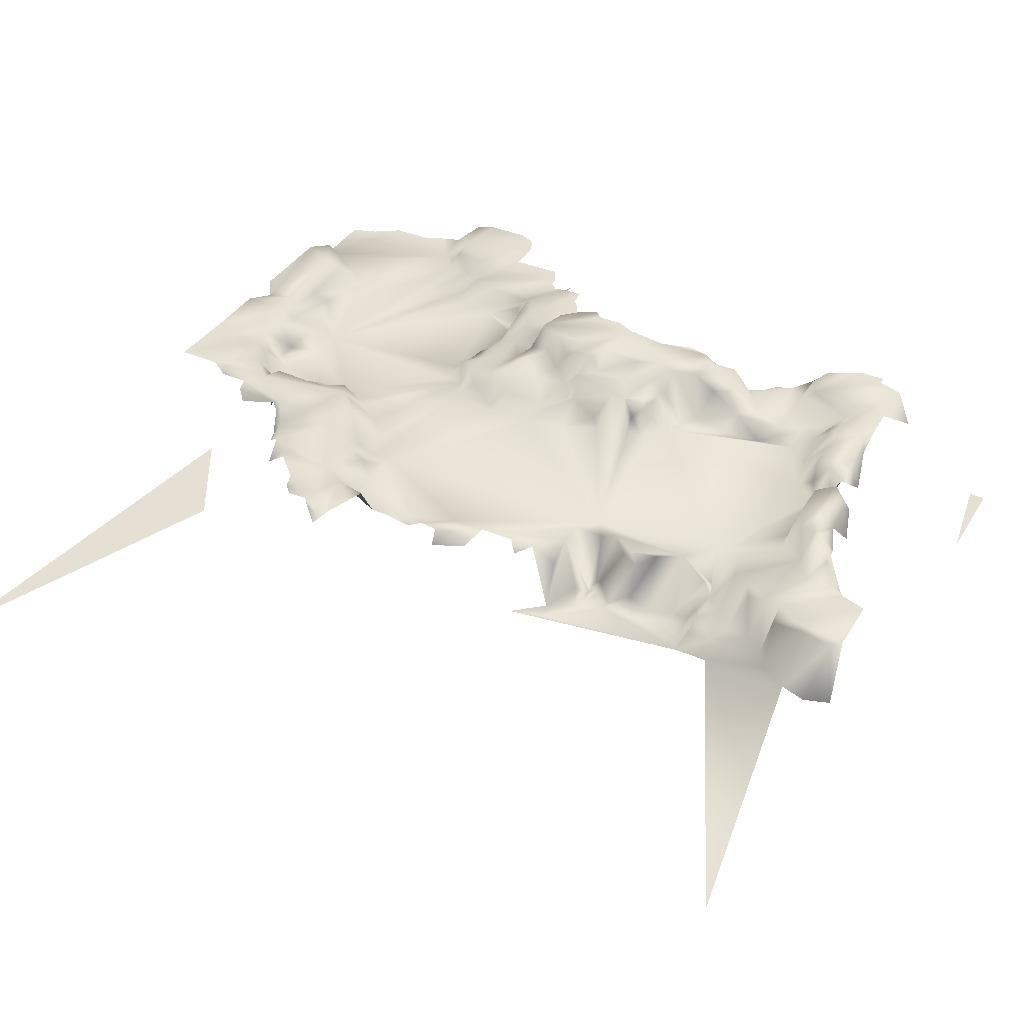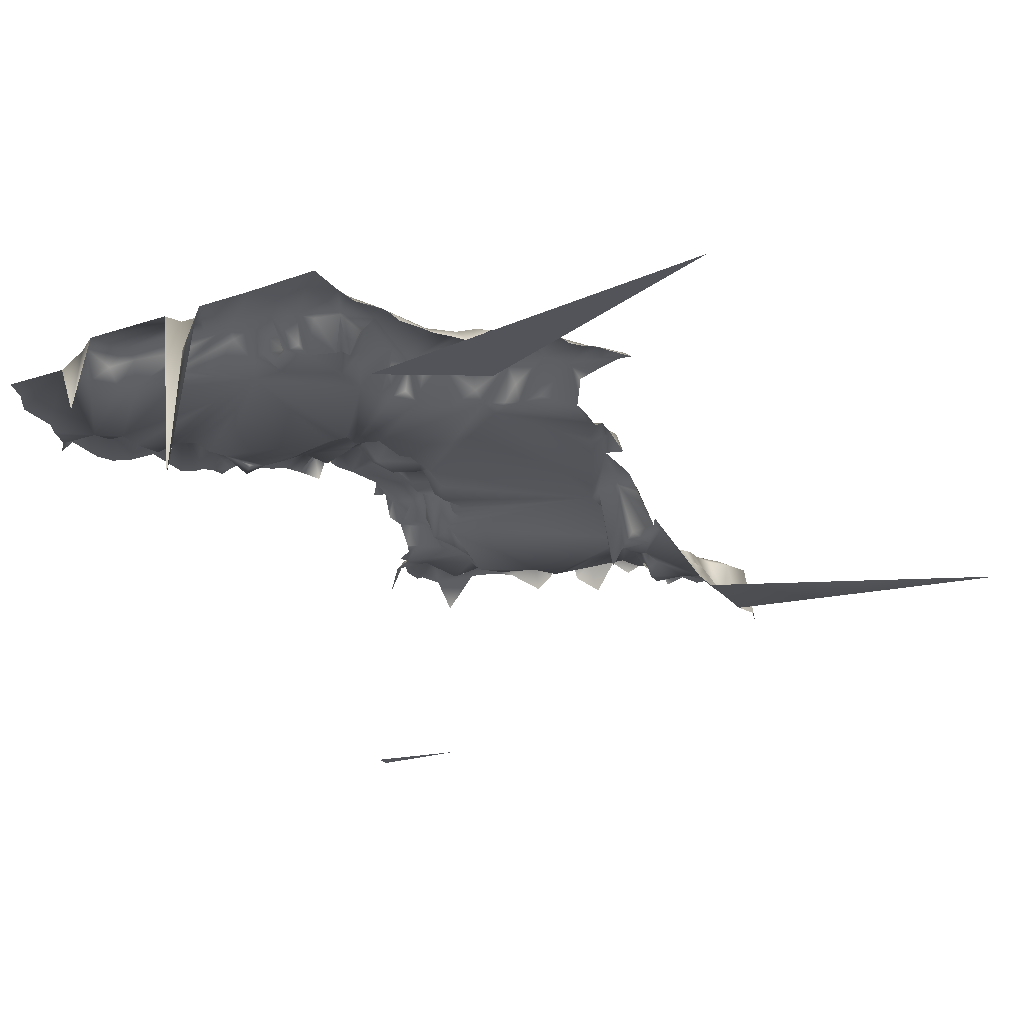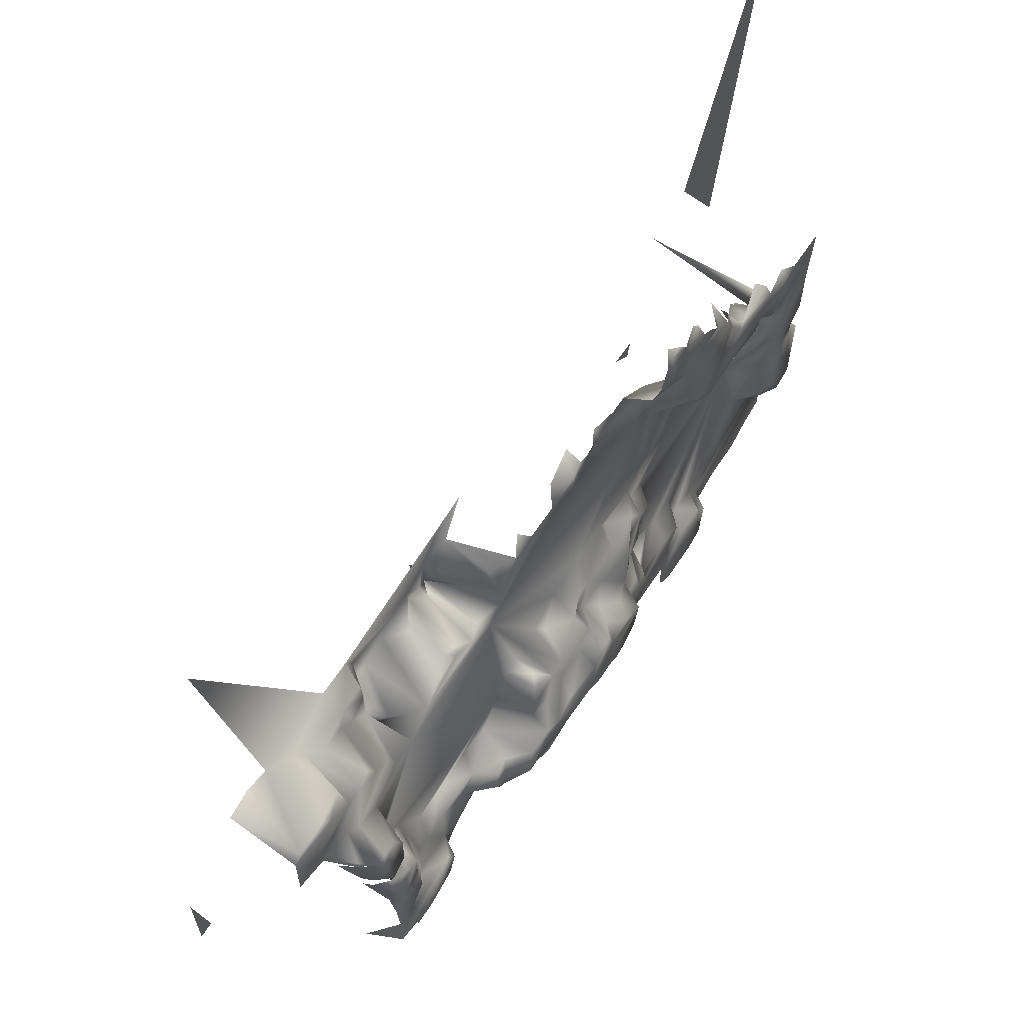
<metadata>
{"format":"obj","ext":"obj","renderer":"f3d","projection":"perspective","resolution":1024,"background":"white","views":[{"elev":37.9,"azim":28.0,"up":"+Y"},{"elev":-23.8,"azim":-61.4,"up":"+Y"},{"elev":63.5,"azim":123.3,"up":"+Z"}]}
</metadata>
<code>
v  27.09 150 46.44
v  29.99 150 49.34
v  33.86 150 36.77
v  33.86 150 53.21
v  44.51 150 37.73
v  30.96 150 53.21
v  28.06 150 17.41
v  12.58 150 32.9
v  30.96 150 30.96
v  61.92 150 52.24
v  60.95 150 30.96
v  59.02 150 33.86
v  80.3 142.5 60.95
v  95.78 142.5 95.78
v  89.98 142.5 60.95
v  59.98 150 57.08
v  59.98 150 54.18
v  50.31 150 59.98
v  87.08 143.6 59.98
v  20.32 150 42.57
v  30.96 150 33.86
v  81.27 151.9 20.32
v  80.3 152.2 24.19
v  82.24 154.1 25.16
v  39.67 150 37.73
v  40.63 156.4 25.16
v  49.34 156.5 20.32
v  46.44 156.5 20.32
v  83.2 150 35.8
v  83.2 150 37.73
v  85.14 151.3 35.8
v  86.11 150 47.41
v  88.04 150 50.31
v  88.04 153.6 46.44
v  2.902 153.3 42.57
v  6.772 153.1 42.57
v  5.805 153.3 39.67
v  7.74 150 19.35
v  17.41 150 9.675
v  15.48 150 6.772
v  65.79 154.3 20.32
v  66.76 154.3 21.29
v  67.72 151.8 20.32
v  58.45 153.5 33.07
v  59.56 154.3 30.4
v  26.12 153.6 50.31
v  26.12 153.8 54.18
v  29.02 151 53.21
v  59.98 142.5 62.89
v  56.12 142.5 63.85
v  76.43 142.5 60.95
v  68.69 144.6 57.08
v  69.66 142.6 58.05
v  70.63 142.5 56.12
v  9.675 150 23.22
v  33.86 153.7 16.45
v  35.8 153.8 19.35
v  37.73 153.8 12.58
v  39.67 153.8 23.22
v  41.6 156.5 22.25
v  62.89 148.9 53.21
v  62.89 142.5 54.18
v  64.82 149.8 53.21
v  76.43 150 50.31
v  19.35 153.5 56.12
v  20.32 153.8 58.05
v  23.22 153.7 47.41
v  12.58 150 36.77
v  16.45 150 42.57
v  50.31 156.5 27.09
v  50.31 154.4 29.02
v  55.15 156.2 27.09
v  5.805 142.5 53.21
v  0 142.5 95.78
v  12.58 142.5 64.82
v  26.12 152.2 9.675
v  24.19 152.3 13.54
v  32.9 152.3 6.772
v  20.32 150 9.675
v  22.25 150 14.51
v  77.4 151.8 25.16
v  74.5 151.8 19.35
v  46.44 150 59.98
v  73.53 150 53.21
v  77.4 146.1 52.24
v  83.2 150 43.54
v  84.17 153.8 43.54
v  84.17 153.8 38.7
v  70.63 151.8 24.19
v  74.5 151.8 26.12
v  72.56 151.8 17.41
v  32.9 153.7 63.85
v  34.83 153.8 69.66
v  35.8 153.8 66.76
v  15.48 151.7 45.47
v  8.707 150.4 41.6
v  41.6 153.8 17.41
v  40.63 153.8 15.48
v  90.94 149.7 59.02
v  94.81 150 59.98
v  1.935 153.3 29.99
v  4.838 153.3 30.96
v  3.87 153.1 26.12
v  0 153.3 40.63
v  5.805 153.3 33.86
v  0 153.3 33.86
v  0 153.3 18.38
v  3.87 153.2 20.32
v  3.87 150 15.48
v  6.772 150 17.41
v  38.7 152.6 29.02
v  38.7 153.6 30.96
v  39.67 153.6 27.09
v  40.63 154.3 29.99
v  42.57 152.2 30.96
v  44.51 153.3 29.02
v  62.89 156 26.12
v  65.79 154.3 24.19
v  63.85 156.5 23.22
v  51.28 156.4 21.29
v  58.05 156.5 26.12
v  26.12 150 16.45
v  27.09 152.2 14.51
v  32.9 152.4 15.48
v  32.9 152.3 13.54
v  32.9 150.2 59.98
v  36.77 150 62.89
v  6.772 153.7 49.34
v  10.64 153.6 51.28
v  12.58 153.8 49.34
v  17.41 153.7 53.21
v  85.14 150 56.12
v  80.3 149.8 53.21
v  79.33 145 55.15
v  82.24 149.8 54.18
v  67.72 150.1 28.06
v  72.56 150.2 28.06
v  68.69 151.9 26.12
v  63.85 150.2 27.09
v  64.82 153.7 25.16
v  75.47 142.5 59.02
v  81.27 145 57.08
v  80.3 145 59.98
v  84.17 145.2 58.05
v  61.92 139.8 55.15
v  59.98 143.4 61.92
v  45.47 152.2 35.8
v  47.41 152.1 35.8
v  32.9 150 20.32
v  32.9 150 23.22
v  33.86 152 32.9
v  35.8 151.9 35.8
v  36.77 152 30.96
v  27.09 153.8 65.79
v  29.99 153.7 67.72
v  29.99 153.8 61.92
v  5.805 150 3.87
v  0 150 14.51
v  10.64 150 3.87
v  84.17 153.8 19.35
v  80.3 153.8 12.58
v  76.43 153.7 19.35
v  83.2 153.8 12.58
v  84.17 153.8 33.86
v  85.14 153.7 25.16
v  86.11 153.6 30.96
v  86.11 152.6 27.09
v  23.22 150 10.64
v  26.12 152.2 0.9675
v  18.38 152.2 5.805
v  27.09 152.2 2.902
v  48.38 152.5 33.86
v  46.44 152.2 30.96
v  48.38 154.3 30.96
v  49.34 156.2 29.02
v  56.12 156.5 22.25
v  5.805 151.9 27.09
v  6.772 150 25.16
v  19.35 153.5 47.41
v  74.5 151.8 14.51
v  75.47 153.8 17.41
v  89.98 150 58.05
v  95.78 150 59.02
v  95.78 150 52.24
v  8.707 150 29.99
v  6.772 152.2 33.86
v  10.64 151.2 33.86
v  9.675 151 38.7
v  8.707 150.1 39.67
v  10.64 150 36.77
v  19.35 152.2 -0
v  80.3 150 33.86
v  76.43 150 27.09
v  79.33 150.2 29.02
v  82.24 153.8 29.99
v  83.2 149.6 56.12
v  56.12 154.2 32.9
v  54.18 154.3 29.02
v  49.34 152.9 33.86
v  52.24 150.8 33.86
v  54.18 154.3 32.9
v  33.86 153 19.35
v  35.8 152 24.19
v  47.41 150.9 60.95
v  4.838 151.9 17.41
v  38.7 152.4 34.83
v  40.63 152.2 35.8
v  38.7 150 36.77
v  86.11 153.8 14.51
v  29.99 153.7 57.08
v  32.9 150.5 55.15
v  9.675 153.6 46.44
v  12.58 152.5 47.41
v  11.61 149.3 46.44
v  65.79 142.5 57.08
v  65.79 142.5 58.05
v  62.89 142.5 59.98
v  61.92 144 58.05
v  73.53 142.5 55.15
v  76.43 147.3 53.21
v  76.43 144.3 55.15
v  77.4 145 57.08
v  77.4 145.1 53.21
v  87.08 153.7 46.44
v  87.08 153.5 41.6
v  88.04 152.1 42.57
v  88.04 152.5 38.7
v  17.41 150 7.74
v  18.38 152.2 8.707
v  22.25 152.2 8.707
v  86.11 153.7 36.77
v  16.45 152.1 5.805
v  15.48 150 1.935
v  42.57 154.8 28.06
v  46.44 156.5 26.12
v  8.707 153.4 43.54
v  10.64 149.3 45.47
v  10.64 150 41.6
v  25.16 153.7 63.85
v  82.24 153.8 32.9
v  82.24 153.8 27.09
v  68.69 152 21.29
v  86.11 144.4 59.02
v  87.08 150 56.12
v  90.94 150 50.31
v  31.93 152.1 57.08
v  21.29 153.6 59.98
v  39.67 152 25.16
v  31.93 150.5 27.09
v  33.86 152 29.99
v  92.88 150 51.28
v  91.91 148.8 49.34
v  61.92 156.1 21.29
v  59.98 156.3 27.09
v  42.57 153.8 19.35
v  43.54 156.5 20.32
v  41.6 150 61.92
v  59.98 154.3 29.02
v  61.92 149.3 28.06
v  69.66 151.8 19.35
v  5.805 152.6 20.32
v  7.74 150.6 23.22
v  27.09 152.3 6.772
v  22.25 153.1 45.47
v  24.19 150 44.51
v  86.11 153.2 34.83
v  1.935 153.3 31.93
v  70.63 149.5 54.18
v  53.21 150 34.83
v  56.12 150 35.8
v  86.11 153.8 20.32
v  88.04 150.2 15.48
v  1.935 153 16.45
v  0 144.4 16.45
v  0.9675 152.5 16.45
v  47.41 156.5 29.02
v  33.86 152.3 8.707
v  63.85 142.6 56.12
v  23.22 153.5 61.92
v  32.9 150 57.08
v  0 153.6 49.34
v  4.838 153.5 49.34
v  2.902 153.8 46.44
v  6.772 153.8 46.44
v  39.67 153.8 12.58
v  89.98 152.7 49.34
v  89.01 153.2 47.41
v  43.54 156.5 27.09
v  35.8 152.9 63.85
v  12.58 150 2.902
v  78.37 153.8 13.54
v  6.772 153.1 36.77
v  9.675 151.3 35.8
v  24.19 150.3 46.44
v  32.9 150 33.86
v  92.88 142.5 61.92
v  95.78 142.5 60.95
v  0 150 6.772
v  2.902 150 5.805
v  60.95 149.1 29.99
v  57.08 150 59.98
v  59.98 148.4 59.98
v  38.7 153.4 32.9
v  62.89 142.5 56.12
v  31.93 151.9 31.93
v  79.33 151.8 26.12
v  30.96 153.7 68.69
v  33.86 153.8 70.63
v  33.86 152 27.09
v  36.77 153.7 23.22
v  17.41 152.2 0.9675
v  87.08 148.8 58.05
v  49.34 150 36.77
v  66.76 154.1 25.16
v  64.82 154.3 21.29
v  0 132.9 30.96
v  31.93 151.5 16.45
v  32.9 149.4 17.41
v  79.33 150 50.31
v  54.18 150 59.98
v  67.72 154.3 23.22
v  57.08 154.3 28.06
v  58.2 154.3 31.73
v  13.54 153.8 47.41
v  13.54 150.3 45.47
v  0 130.5 -0
v  0 130.8 3.87
v  2.902 130.5 2.902
v  81.27 153.5 27.09
v  85.14 153.5 45.47
v  63.85 143.6 55.15
v  66.76 149.1 55.15
v  33.86 152.3 9.675
v  35.8 152.4 12.58
v  37.73 153.8 11.61
v  36.77 152.5 10.64
v  11.61 150 45.47
v  67.72 149.7 55.15
v  89.98 152.8 48.38
v  89.01 150.6 44.51
v  45.47 156.4 19.35
v  83.2 153.8 13.54
v  88.04 150.9 36.77
v  25.16 153.4 48.38
v  47.41 150.7 62.89
v  43.54 150.6 62.89
v  45.47 150.3 62.89
v  83.2 150 46.44
v  82.24 151.1 33.86
v  23.22 150 16.45
v  38.7 150 62.89
v  41.6 149.5 62.89
v  76.43 153.8 14.51
v  27.09 152.9 66.76
v  68.69 148.9 56.12
v  86.11 153.4 24.19
v  10.64 152.9 52.24
v  16.45 153.3 53.21
v  62.89 154.3 20.32
v  17.41 150.1 -0
v  23.22 150 43.54
v  24.19 153.8 62.89
v  75.47 142.5 55.15
v  34.83 152.3 10.64
v  30.96 149.5 19.35
v  31.93 153.4 69.66
v  77.4 144.8 59.98
v  45.47 154.8 28.06
v  0 153.3 29.02
v  57.08 150 33.86
v  87.08 150 30.96
v  87.08 151.5 32.9
v  6.772 152.8 50.31
v  39.67 153.8 14.51
v  19.35 151.7 58.05
v  17.41 152.9 54.18
v  18.38 152.4 56.12
v  0 148.2 31.93
v  43.54 153.8 18.38
v  46.44 153.8 19.35
v  57.51 152.6 33.92
v  24.19 152.2 -0
v  20.32 153.1 59.98
v  33.86 153 71.59
v  21.29 151.4 61.92
v  70.63 151.4 17.41
v  89.01 148.8 39.67
v  59.98 156.5 21.29
v  93.85 130.5 -0
v  95.78 130.5 11.61
v  95.78 130.5 -0
v  28.06 152.8 67.72
v  45.47 148.6 63.85
v  49.34 149.1 62.89
v  11.61 151.9 53.21
v  55.15 148.9 60.95
v  57.08 155.2 21.29
v  74.5 148.5 13.54
g default
f 1 2 3
f 4 5 6
f 7 8 9
f 10 11 12
f 13 14 15
f 16 17 18
f 13 15 19
f 8 20 21
f 22 23 24
f 3 6 25
f 26 27 28
f 29 30 31
f 32 33 34
f 35 36 37
f 38 39 40
f 41 42 43
f 44 11 45
f 46 47 48
f 49 50 51
f 52 53 54
f 55 8 39
f 56 57 58
f 59 26 60
f 61 62 63
f 10 64 11
f 65 66 67
f 68 69 20
f 25 6 5
f 70 71 72
f 73 74 75
f 76 77 78
f 79 8 80
f 81 22 82
f 83 18 10
f 10 84 64
f 84 85 64
f 86 87 88
f 11 64 29
f 89 90 91
f 92 93 94
f 69 95 20
f 37 36 96
f 57 97 98
f 99 15 100
f 101 102 103
f 104 105 106
f 107 101 108
f 109 110 40
f 111 112 113
f 114 115 116
f 117 118 119
f 120 70 121
f 122 8 7
f 123 124 125
f 126 92 127
f 128 129 130
f 130 131 67
f 32 132 33
f 133 134 135
f 136 137 138
f 117 139 140
f 53 51 141
f 142 143 144
f 17 16 145
f 50 49 146
f 147 5 148
f 44 12 11
f 149 9 150
f 151 152 153
f 154 155 156
f 66 47 46
f 157 158 159
f 22 24 160
f 161 162 163
f 29 31 164
f 165 166 167
f 168 77 76
f 169 170 171
f 147 172 173
f 173 174 175
f 120 121 176
f 177 105 178
f 38 55 39
f 1 46 2
f 95 179 20
f 180 82 181
f 182 183 184
f 133 135 32
f 29 64 30
f 185 186 187
f 188 189 190
f 191 170 169
f 125 56 58
f 11 192 193
f 194 192 195
f 19 15 99
f 142 144 196
f 174 197 198
f 199 200 201
f 202 150 57
f 203 151 153
f 83 204 18
f 109 205 110
f 206 207 115
f 3 208 152
f 149 150 202
f 122 7 124
f 162 160 209
f 6 210 211
f 128 130 212
f 212 213 214
f 215 216 52
f 146 217 218
f 84 219 220
f 221 222 223
f 32 34 224
f 225 226 227
f 40 228 170
f 229 230 170
f 231 225 227
f 40 232 233
f 234 114 116
f 26 235 120
f 162 22 160
f 82 22 162
f 236 237 238
f 238 69 68
f 122 124 123
f 168 80 77
f 104 35 105
f 129 131 130
f 239 154 156
f 165 240 166
f 194 195 241
f 140 139 138
f 42 242 43
f 132 243 244
f 132 244 245
f 156 246 210
f 247 156 210
f 248 26 59
f 203 248 59
f 249 9 250
f 3 152 151
f 245 251 252
f 245 244 251
f 253 254 119
f 255 59 256
f 127 257 126
f 141 51 222
f 143 13 19
f 71 198 72
f 258 259 254
f 260 242 91
f 205 261 110
f 177 262 38
f 173 172 174
f 174 199 201
f 263 76 78
f 170 230 171
f 138 137 90
f 193 192 194
f 264 67 265
f 130 67 179
f 164 266 166
f 101 267 102
f 52 54 268
f 63 84 10
f 269 270 201
f 269 10 270
f 30 86 88
f 64 86 30
f 209 271 272
f 107 108 273
f 274 275 158
f 235 276 120
f 116 173 276
f 78 77 277
f 216 49 51
f 217 216 278
f 247 279 156
f 280 257 4
f 156 280 246
f 281 282 283
f 283 282 284
f 223 222 134
f 223 134 133
f 206 208 207
f 25 5 147
f 229 79 230
f 39 8 79
f 58 57 285
f 33 286 287
f 234 116 288
f 248 113 26
f 92 289 127
f 290 40 233
f 158 40 159
f 291 162 161
f 8 68 20
f 292 293 187
f 294 67 1
f 295 265 1
f 296 297 100
f 298 158 299
f 258 300 259
f 136 11 137
f 301 302 16
f 16 146 218
f 152 208 206
f 152 303 153
f 160 24 271
f 209 160 271
f 145 62 61
f 16 304 145
f 21 295 305
f 20 295 21
f 81 306 22
f 193 306 81
f 307 308 92
f 309 250 203
f 150 203 310
f 219 221 220
f 219 53 141
f 233 232 311
f 131 65 67
f 171 230 263
f 243 312 244
f 99 100 182
f 199 313 200
f 313 10 269
f 314 138 89
f 89 138 90
f 253 119 315
f 119 118 41
f 316 267 101
f 124 56 125
f 317 318 56
f 319 133 32
f 223 133 319
f 97 310 59
f 310 203 59
f 18 320 16
f 115 147 173
f 115 173 116
f 321 314 89
f 41 118 321
f 322 323 45
f 322 258 254
f 30 231 31
f 178 185 8
f 178 186 185
f 324 179 95
f 325 324 95
f 121 322 254
f 121 254 253
f 284 282 212
f 236 212 237
f 234 288 26
f 288 235 26
f 326 327 328
f 241 195 165
f 23 329 24
f 330 32 224
f 231 330 225
f 331 215 332
f 304 217 278
f 158 275 109
f 158 109 40
f 123 125 333
f 334 335 336
f 214 213 325
f 238 337 69
f 104 281 35
f 105 186 178
f 105 35 37
f 121 253 176
f 63 331 332
f 63 338 84
f 287 339 340
f 224 34 226
f 144 243 132
f 143 19 144
f 256 26 341
f 255 256 341
f 3 2 6
f 46 48 2
f 91 82 180
f 91 90 82
f 162 209 342
f 47 210 48
f 247 210 47
f 7 9 149
f 7 318 317
f 111 113 248
f 111 248 203
f 306 194 329
f 193 194 306
f 228 229 170
f 39 79 229
f 9 249 150
f 150 309 203
f 231 227 343
f 244 184 251
f 175 174 71
f 71 174 198
f 59 255 97
f 67 344 1
f 67 66 46
f 101 103 108
f 261 177 38
f 189 238 190
f 96 36 238
f 113 112 234
f 113 234 26
f 204 345 18
f 346 347 204
f 319 32 348
f 348 32 330
f 240 164 166
f 349 164 240
f 18 17 10
f 17 145 61
f 286 245 252
f 303 115 114
f 153 303 112
f 80 350 77
f 8 350 80
f 304 278 331
f 145 304 62
f 351 352 257
f 346 204 83
f 180 181 353
f 30 88 231
f 87 231 88
f 154 354 155
f 292 188 293
f 37 189 188
f 119 254 117
f 254 139 117
f 273 108 205
f 273 205 109
f 338 355 268
f 332 215 355
f 24 241 165
f 24 165 356
f 36 236 238
f 283 284 36
f 357 358 129
f 312 99 182
f 312 19 99
f 155 92 156
f 156 92 126
f 295 1 3
f 295 3 151
f 253 315 359
f 233 311 360
f 361 265 295
f 361 264 265
f 274 107 275
f 279 362 156
f 219 363 221
f 141 222 221
f 333 125 364
f 179 264 361
f 179 67 264
f 254 259 139
f 259 11 139
f 318 149 202
f 7 365 318
f 201 270 197
f 174 201 197
f 84 220 85
f 220 221 223
f 134 143 142
f 134 142 135
f 307 366 308
f 187 68 8
f 185 187 8
f 35 283 36
f 35 281 283
f 230 168 76
f 230 76 263
f 301 146 302
f 302 146 16
f 146 49 217
f 217 49 216
f 222 143 134
f 367 51 143
f 305 295 151
f 250 151 203
f 288 116 368
f 116 276 368
f 172 199 174
f 172 147 148
f 369 316 101
f 107 369 101
f 29 192 11
f 192 349 240
f 276 70 120
f 70 175 71
f 57 150 310
f 57 310 97
f 270 10 370
f 197 270 370
f 92 308 93
f 77 350 123
f 77 123 277
f 100 297 183
f 182 100 183
f 2 48 6
f 48 210 6
f 24 356 271
f 125 334 364
f 125 58 334
f 43 242 260
f 299 158 157
f 347 345 204
f 166 371 167
f 166 266 372
f 212 130 213
f 324 130 179
f 190 238 68
f 293 68 187
f 196 144 132
f 32 135 132
f 140 138 314
f 118 314 321
f 51 13 143
f 311 232 170
f 232 40 170
f 156 126 280
f 280 126 257
f 373 129 128
f 129 358 131
f 103 102 177
f 261 103 177
f 177 178 262
f 178 8 55
f 54 53 219
f 54 219 84
f 26 120 27
f 67 46 344
f 344 46 1
f 3 25 208
f 208 25 207
f 57 98 374
f 242 321 89
f 242 89 91
f 110 38 40
f 261 38 110
f 65 375 66
f 376 377 65
f 79 168 230
f 79 80 168
f 139 11 136
f 139 136 138
f 311 170 191
f 360 311 191
f 11 193 137
f 137 193 81
f 216 53 52
f 216 51 53
f 86 348 87
f 64 348 86
f 348 330 87
f 87 330 231
f 37 188 292
f 105 37 292
f 132 245 33
f 33 245 286
f 34 287 340
f 33 287 34
f 64 319 348
f 64 223 319
f 337 214 325
f 337 212 214
f 90 81 82
f 90 137 81
f 106 102 267
f 378 106 267
f 379 341 380
f 341 26 28
f 108 261 205
f 108 103 261
f 153 112 111
f 203 153 111
f 312 182 244
f 244 182 184
f 192 240 195
f 195 240 165
f 5 10 313
f 5 313 148
f 211 280 4
f 6 211 4
f 350 122 123
f 350 8 122
f 334 58 335
f 257 352 346
f 148 313 199
f 172 148 199
f 220 223 85
f 85 223 64
f 329 241 24
f 329 194 241
f 197 370 381 197
f 44 45 323
f 115 207 147
f 207 25 147
f 191 169 382
f 303 152 206
f 303 206 115
f 349 29 164
f 192 29 349
f 40 39 228
f 228 39 229
f 15 296 100
f 198 322 121
f 198 197 322
f 222 367 143
f 51 367 222
f 159 40 290
f 41 321 42
f 42 321 242
f 351 257 127
f 375 383 66
f 181 82 162
f 181 162 291
f 308 384 93
f 366 384 308
f 92 94 289
f 20 179 361
f 20 361 295
f 320 301 16
f 9 305 250
f 250 305 151
f 385 362 279
f 247 385 279
f 38 262 55
f 262 178 55
f 165 167 356
f 370 10 12
f 12 44 381
f 226 34 340
f 36 284 236
f 284 212 236
f 293 188 190
f 293 190 68
f 364 334 336
f 386 260 91
f 378 267 316
f 198 121 72
f 70 72 121
f 227 387 343
f 227 226 387
f 332 355 338
f 332 338 63
f 365 149 318
f 7 149 365
f 213 324 325
f 213 130 324
f 313 269 200
f 200 269 201
f 268 54 84
f 338 268 84
f 362 239 156
f 97 255 379
f 255 341 379
f 62 331 63
f 62 304 331
f 355 52 268
f 215 52 355
f 31 231 266
f 164 31 266
f 257 346 83
f 4 257 83
f 112 303 114
f 112 114 234
f 258 45 300
f 322 45 258
f 276 173 175
f 276 175 70
f 57 374 285
f 106 105 102
f 102 105 177
f 9 21 305
f 8 21 9
f 388 253 359
f 176 253 388
f 265 67 294
f 265 294 1
f 339 286 252
f 287 286 339
f 60 26 256
f 59 60 256
f 181 291 353
f 359 315 41
f 315 119 41
f 275 273 109
f 275 107 273
f 249 250 309
f 249 309 150
f 341 28 380
f 243 19 312
f 144 19 243
f 37 96 189
f 96 238 189
f 389 390 391
f 219 141 363
f 363 141 221
f 135 196 132
f 142 196 135
f 288 368 235
f 368 276 235
f 166 372 371
f 155 307 92
f 392 307 155
f 140 314 118
f 117 140 118
f 282 373 128
f 282 128 212
f 377 375 65
f 345 393 394
f 345 394 18
f 277 123 333
f 212 337 237
f 237 337 238
f 357 395 358
f 45 11 300
f 300 11 259
f 162 342 163
f 325 95 69
f 337 325 69
f 354 392 155
f 306 329 23
f 22 306 23
f 278 215 331
f 278 216 215
f 202 57 56
f 318 202 56
f 246 280 211
f 210 246 211
f 17 61 10
f 61 63 10
f 320 396 301
f 16 218 304
f 218 217 304
f 358 376 131
f 131 376 65
f 225 224 226
f 330 224 225
f 186 292 187
f 105 292 186
f 397 176 388
f 124 317 56
f 124 7 317
f 347 393 345
f 398 180 353
f 66 247 47
f 383 247 66
f 4 10 5
f 4 83 10
f 322 197 323
f 197 44 323 197
f 381 44 197
f 381 370 12

</code>
